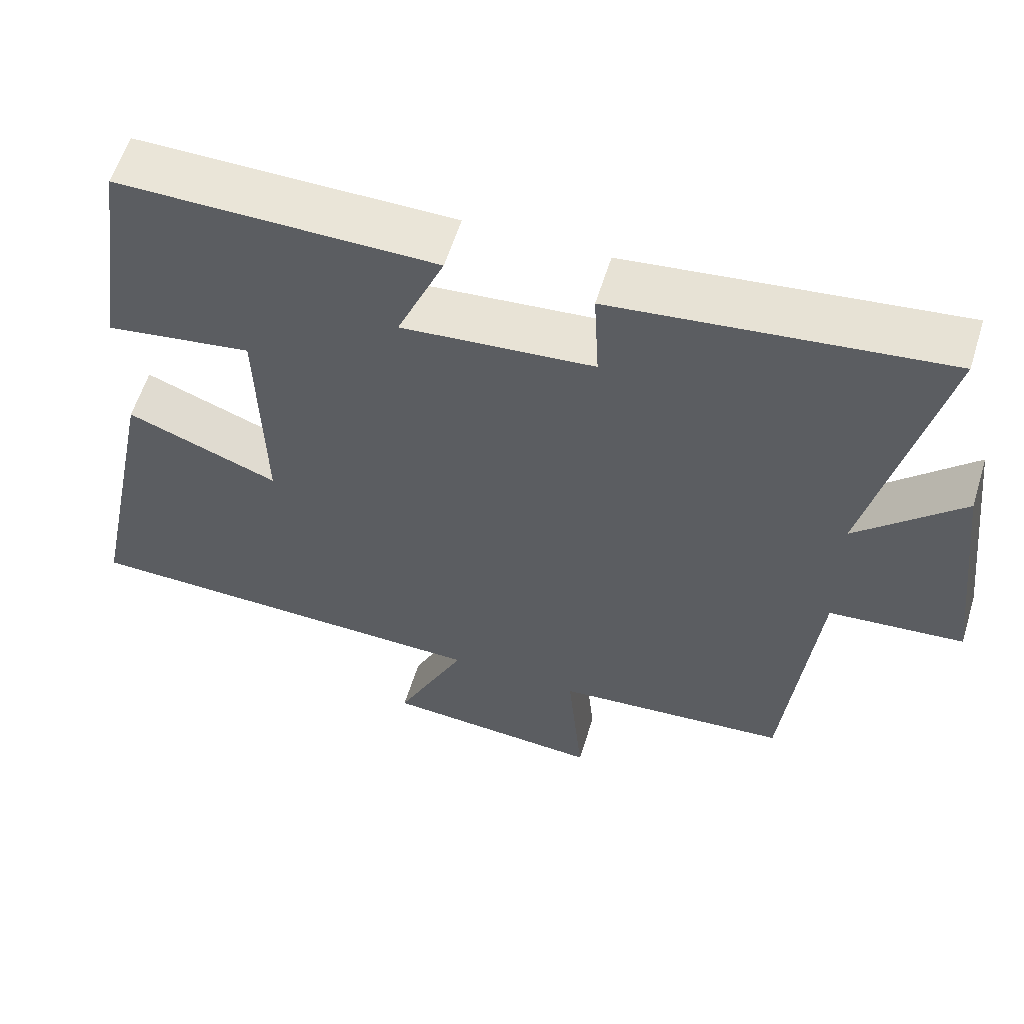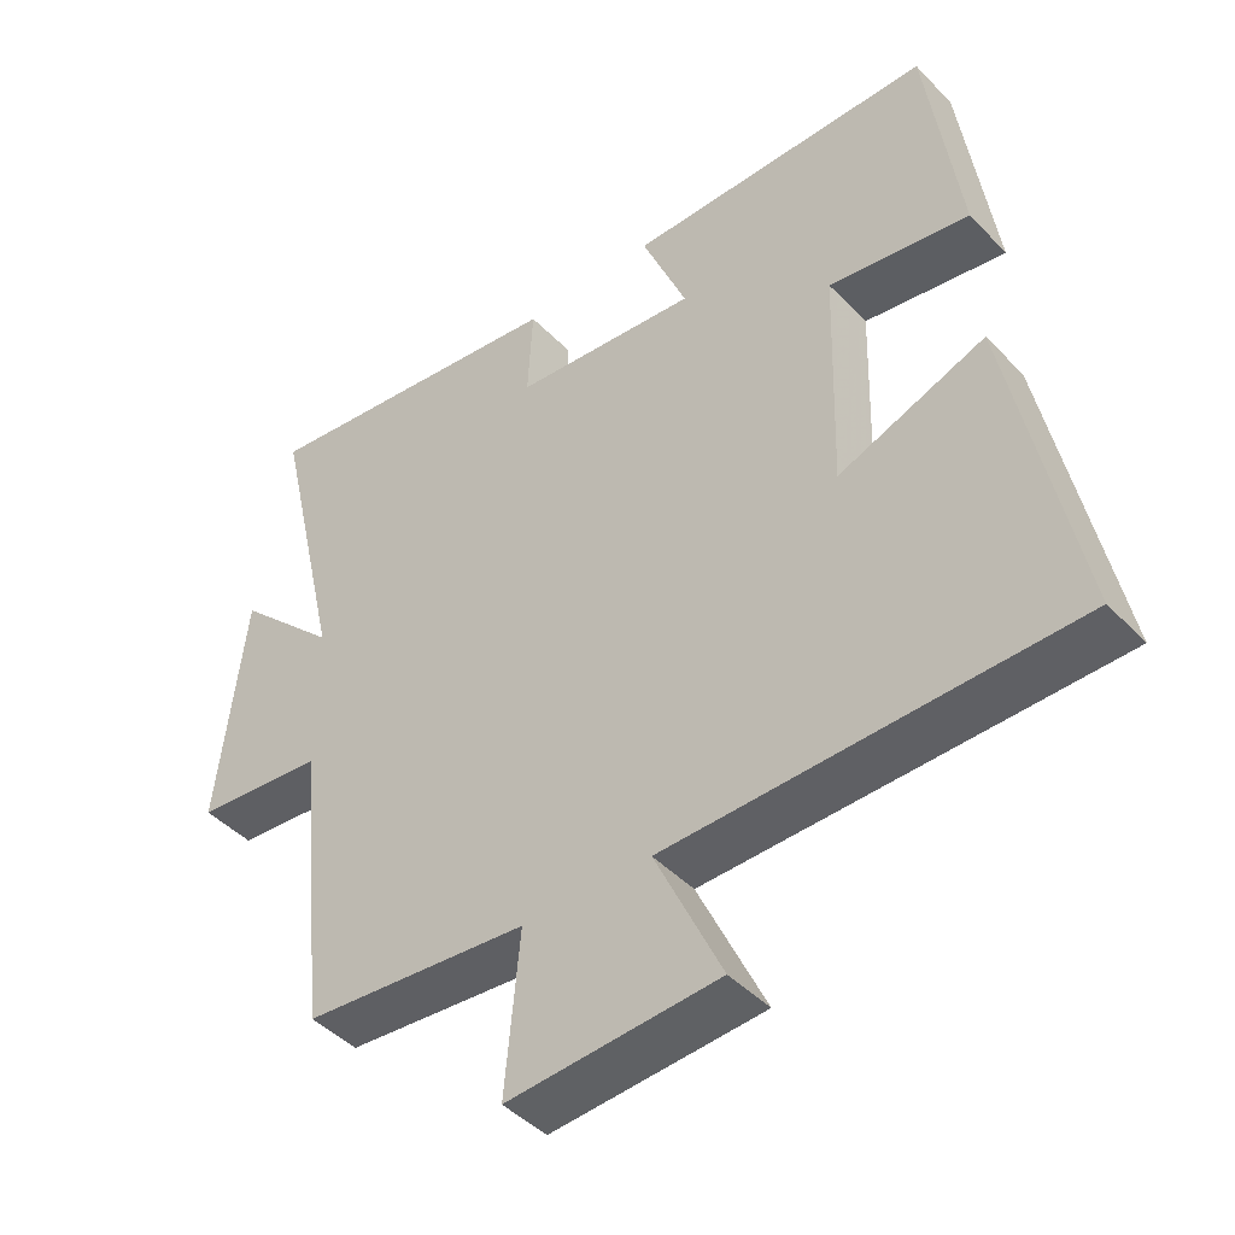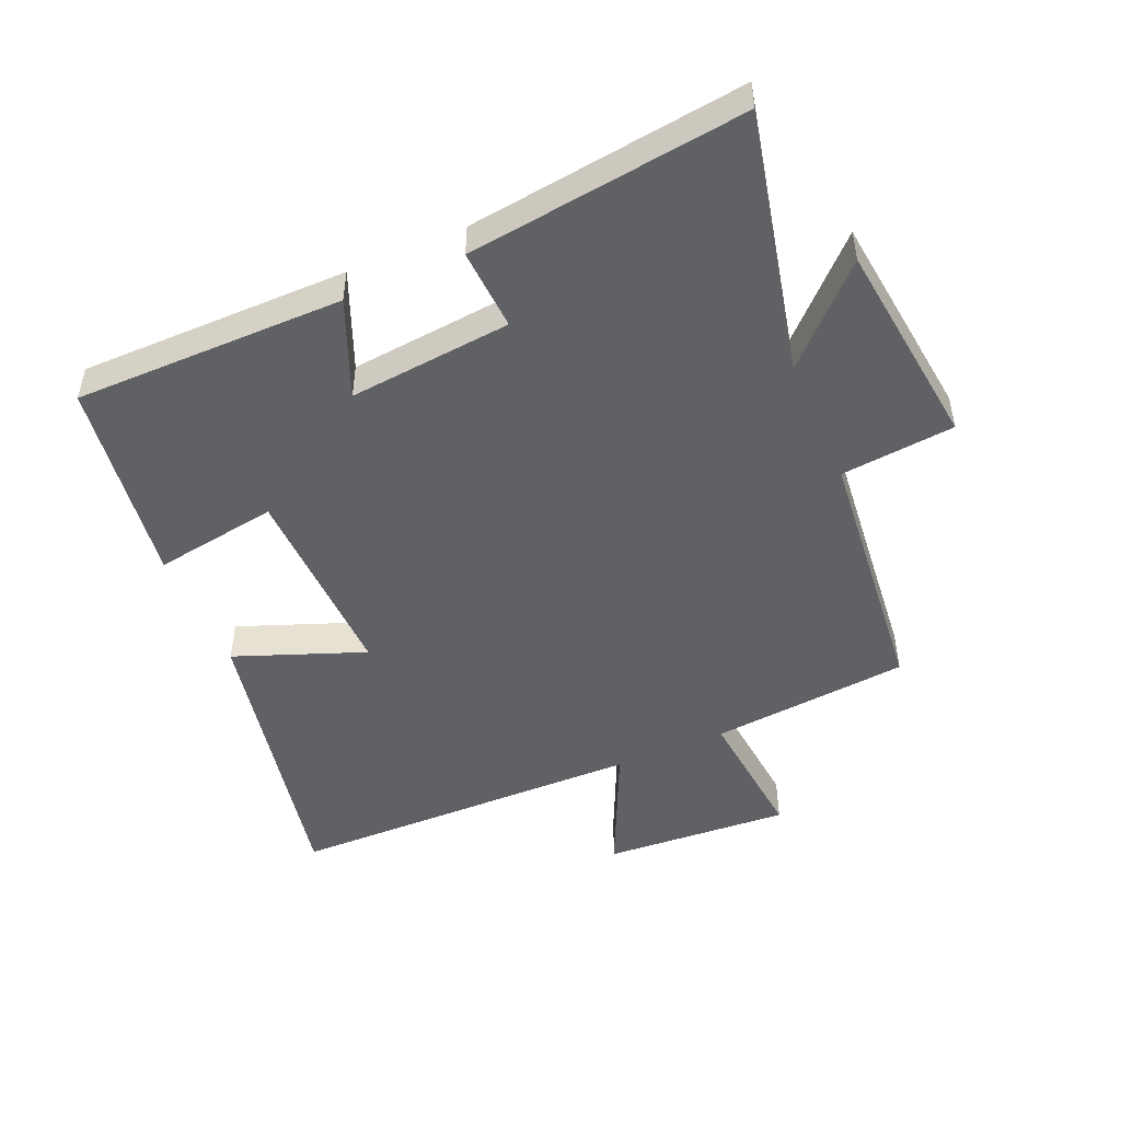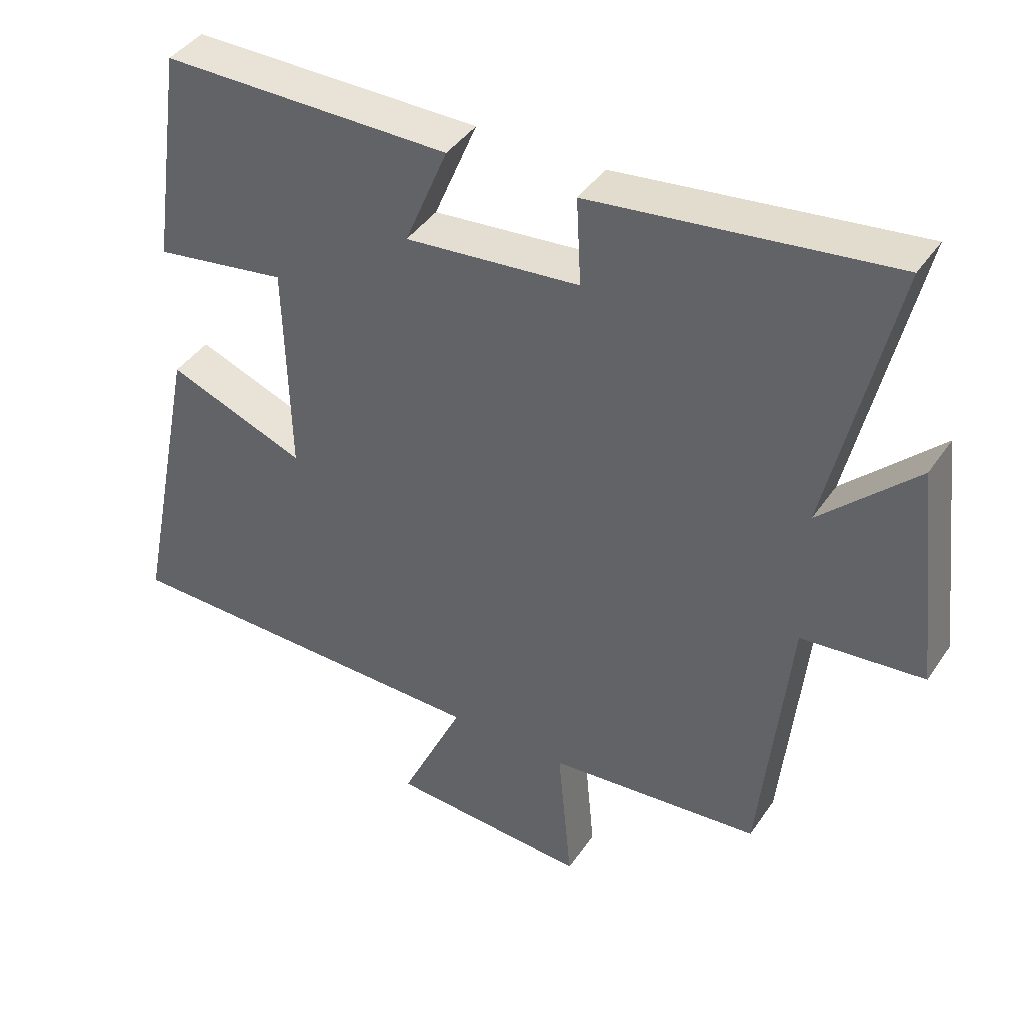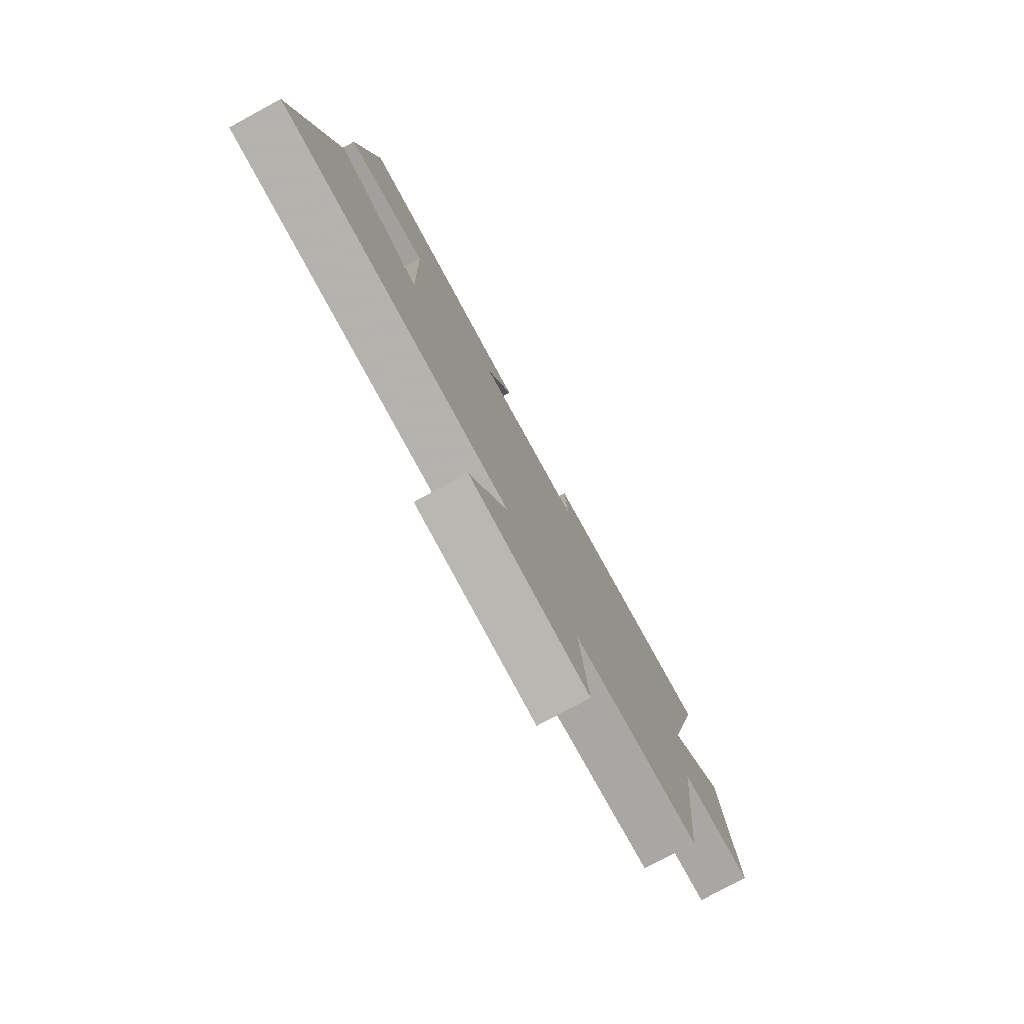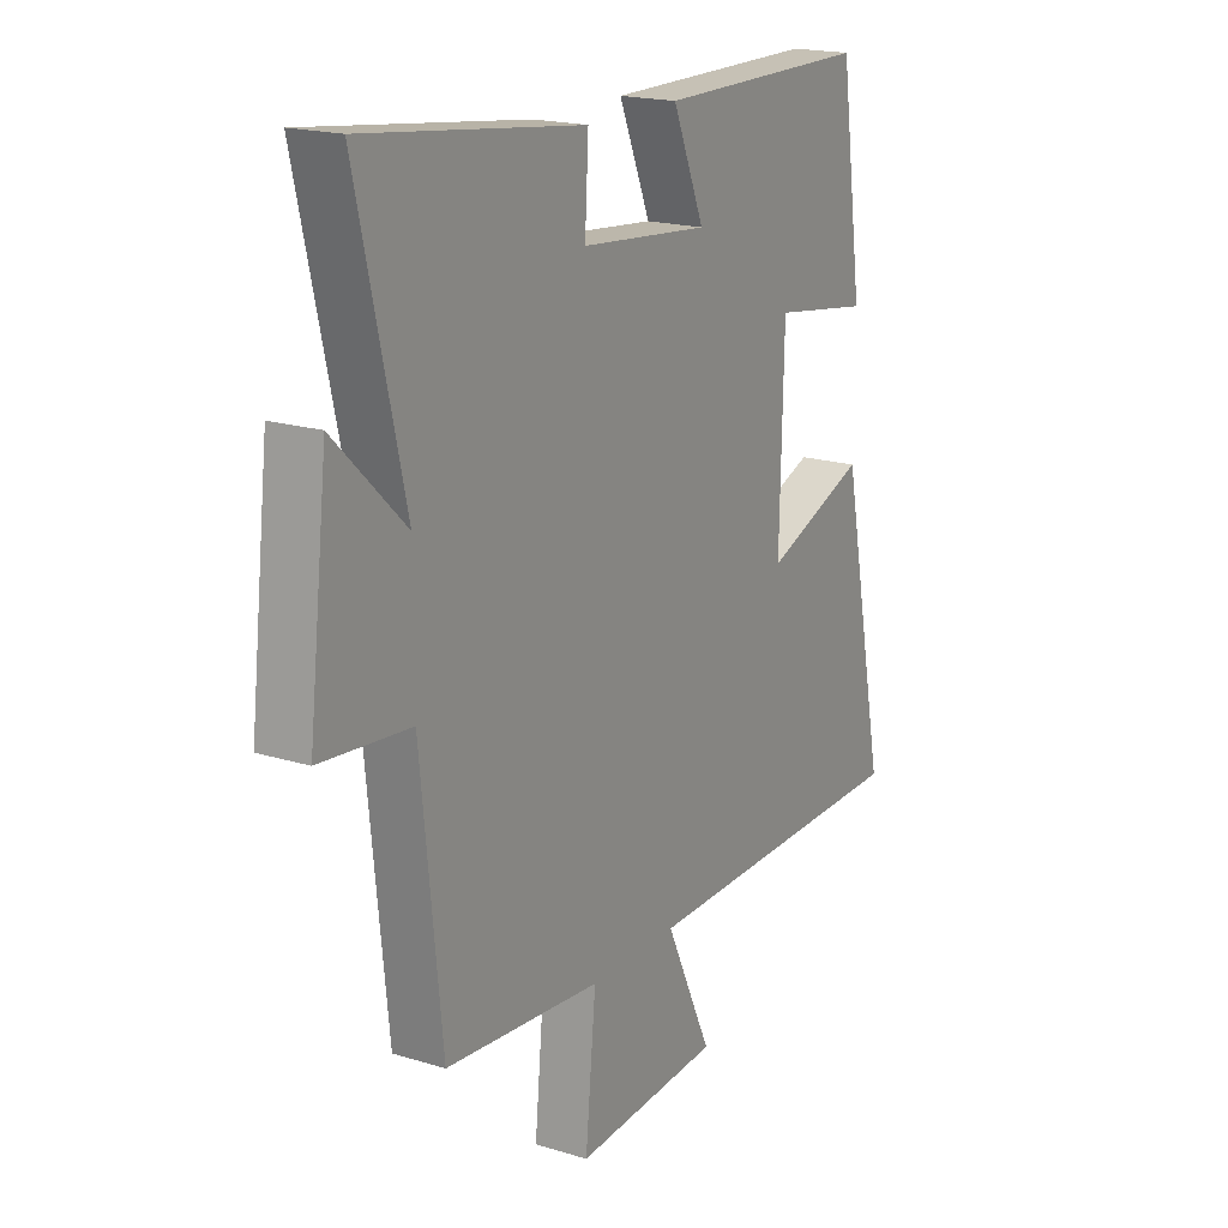
<metadata>
{"format":"obj","ext":"obj","renderer":"f3d","projection":"perspective","resolution":1024,"background":"white","views":[{"elev":58.9,"azim":17.2,"up":"+Z"},{"elev":-44.3,"azim":-139.9,"up":"+Z"},{"elev":-49.1,"azim":23.5,"up":"+Y"},{"elev":41.5,"azim":31.2,"up":"+Z"},{"elev":-79.0,"azim":-61.5,"up":"+Z"},{"elev":18.6,"azim":120.6,"up":"+Z"}]}
</metadata>
<code>
v -0.454 0.07 0.501
v -0.03 0.07 0.5
v -0.093 0.07 0.348
v 0.163 0.07 0.372
v 0.156 0.07 0.5
v 0.594 0.07 0.554
v 0.5 0.07 0.143
v 0.641 0.07 0.28
v 0.679 0.07 -0.048
v 0.5 0.07 -0.065
v 0.458 0.07 -0.472
v 0.146 0.07 -0.5
v 0.167 0.07 -0.719
v -0.125 0.07 -0.699
v -0.032 0.07 -0.5
v -0.592 0.07 -0.49
v -0.5 0.07 -0.031
v -0.297 0.07 -0.109
v -0.305 0.07 0.207
v -0.5 0.07 0.177
v -0.454 0 0.501
v -0.03 0 0.5
v -0.093 0 0.348
v 0.163 0 0.372
v 0.156 0 0.5
v 0.594 0 0.554
v 0.5 0 0.143
v 0.641 0 0.28
v 0.679 0 -0.048
v 0.5 0 -0.065
v 0.458 0 -0.472
v 0.146 0 -0.5
v 0.167 0 -0.719
v -0.125 0 -0.699
v -0.032 0 -0.5
v -0.592 0 -0.49
v -0.5 0 -0.031
v -0.297 0 -0.109
v -0.305 0 0.207
v -0.5 0 0.177
f 19 20 1 2
f 18 19 2 3
f 15 16 17 18
f 15 18 3 4
f 12 13 14 15
f 10 11 12 15
f 10 15 4
f 7 8 9 10
f 7 10 4 5
f 5 6 7
f 22 21 40 39
f 23 22 39 38
f 38 37 36 35
f 24 23 38 35
f 35 34 33 32
f 35 32 31 30
f 24 35 30
f 30 29 28 27
f 25 24 30 27
f 27 26 25
f 1 21 22 2
f 2 22 23 3
f 3 23 24 4
f 4 24 25 5
f 5 25 26 6
f 6 26 27 7
f 7 27 28 8
f 8 28 29 9
f 9 29 30 10
f 10 30 31 11
f 11 31 32 12
f 12 32 33 13
f 13 33 34 14
f 14 34 35 15
f 15 35 36 16
f 16 36 37 17
f 17 37 38 18
f 18 38 39 19
f 19 39 40 20
f 20 40 21 1

</code>
